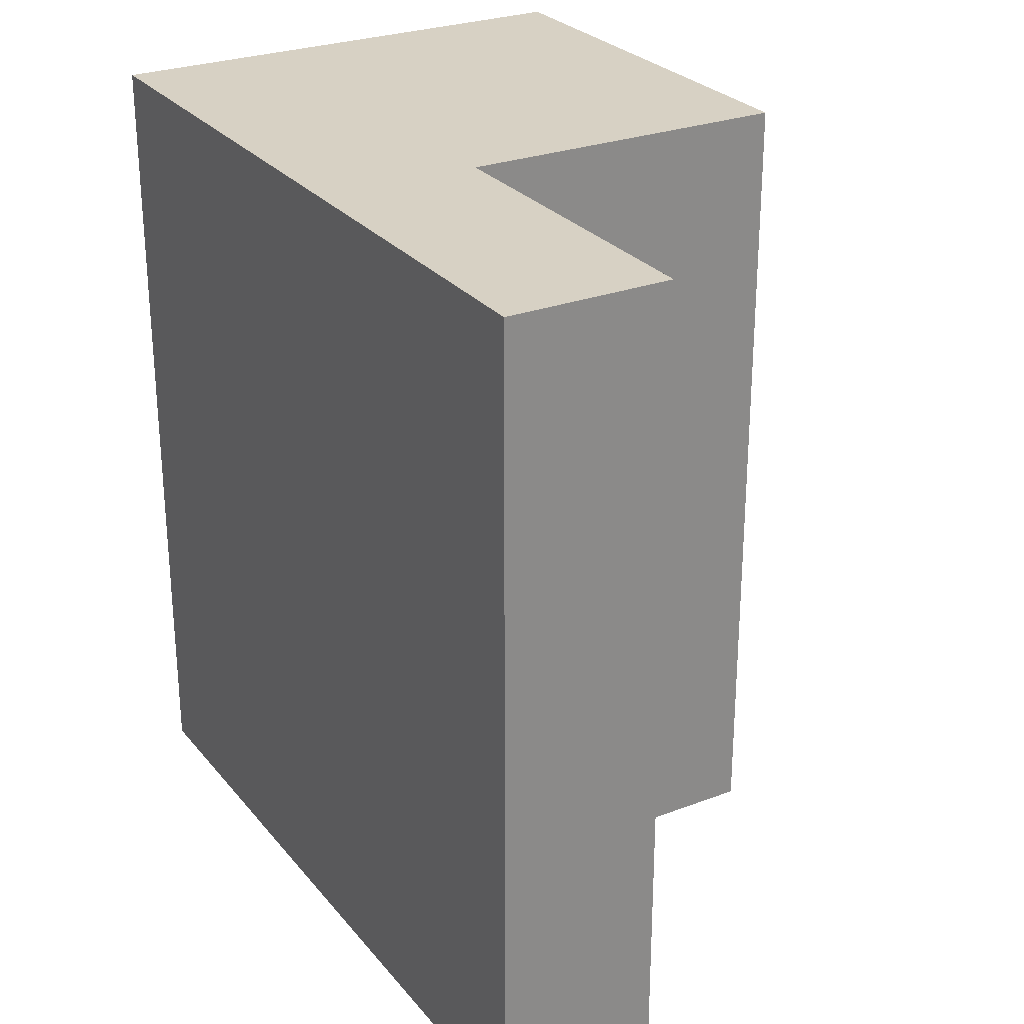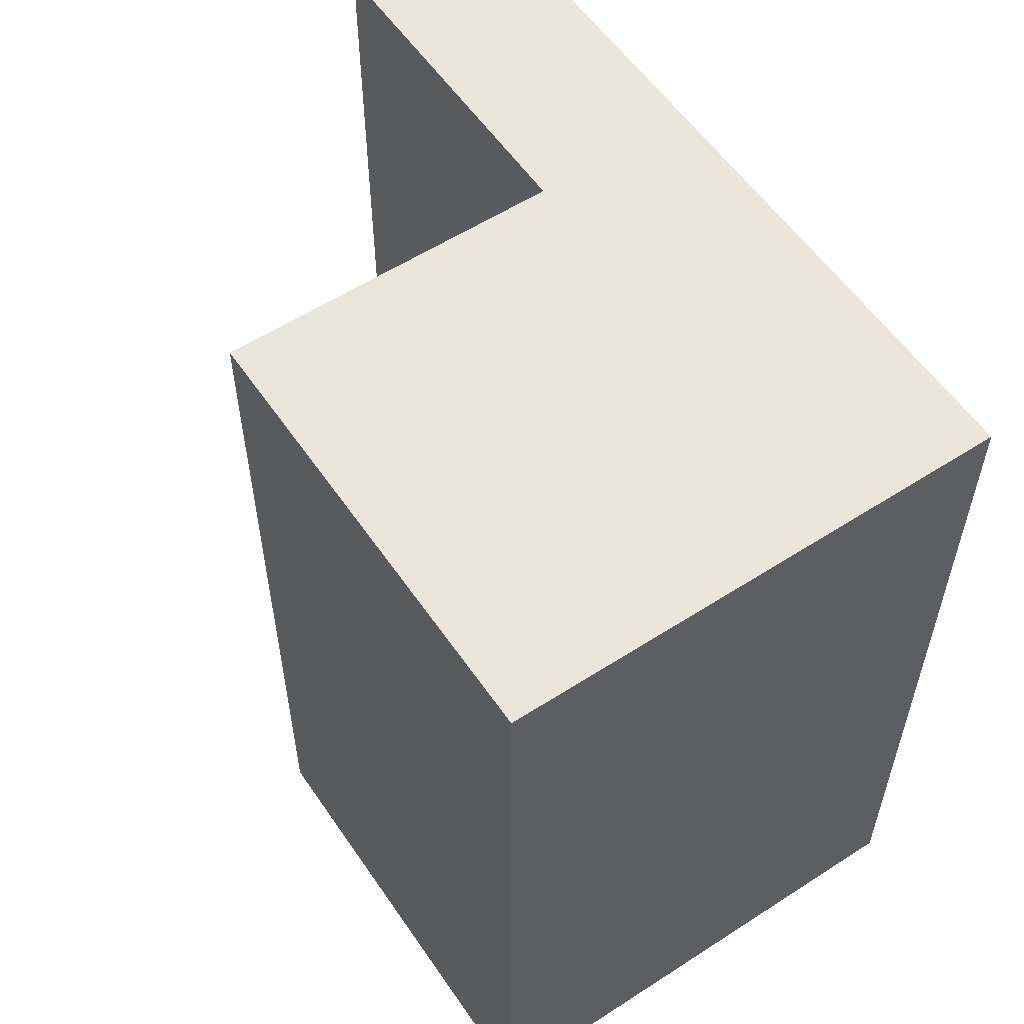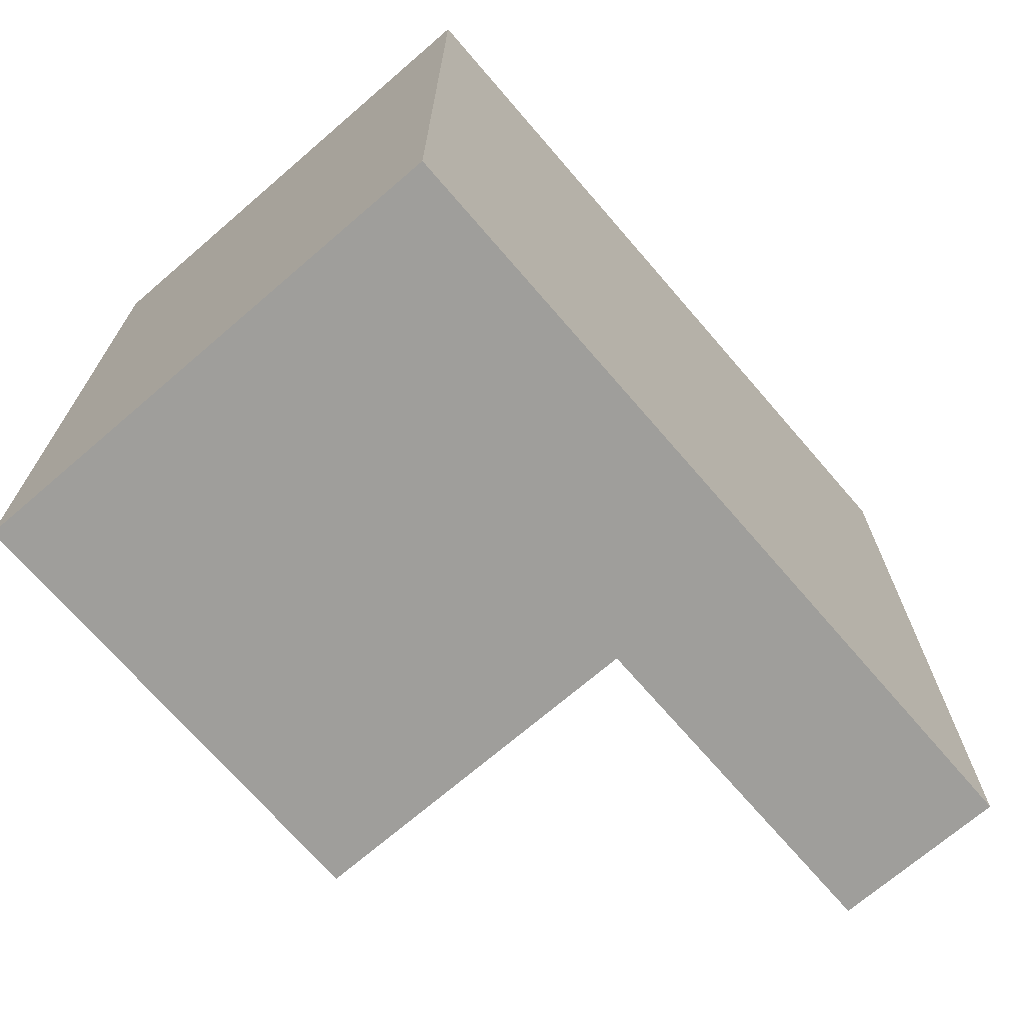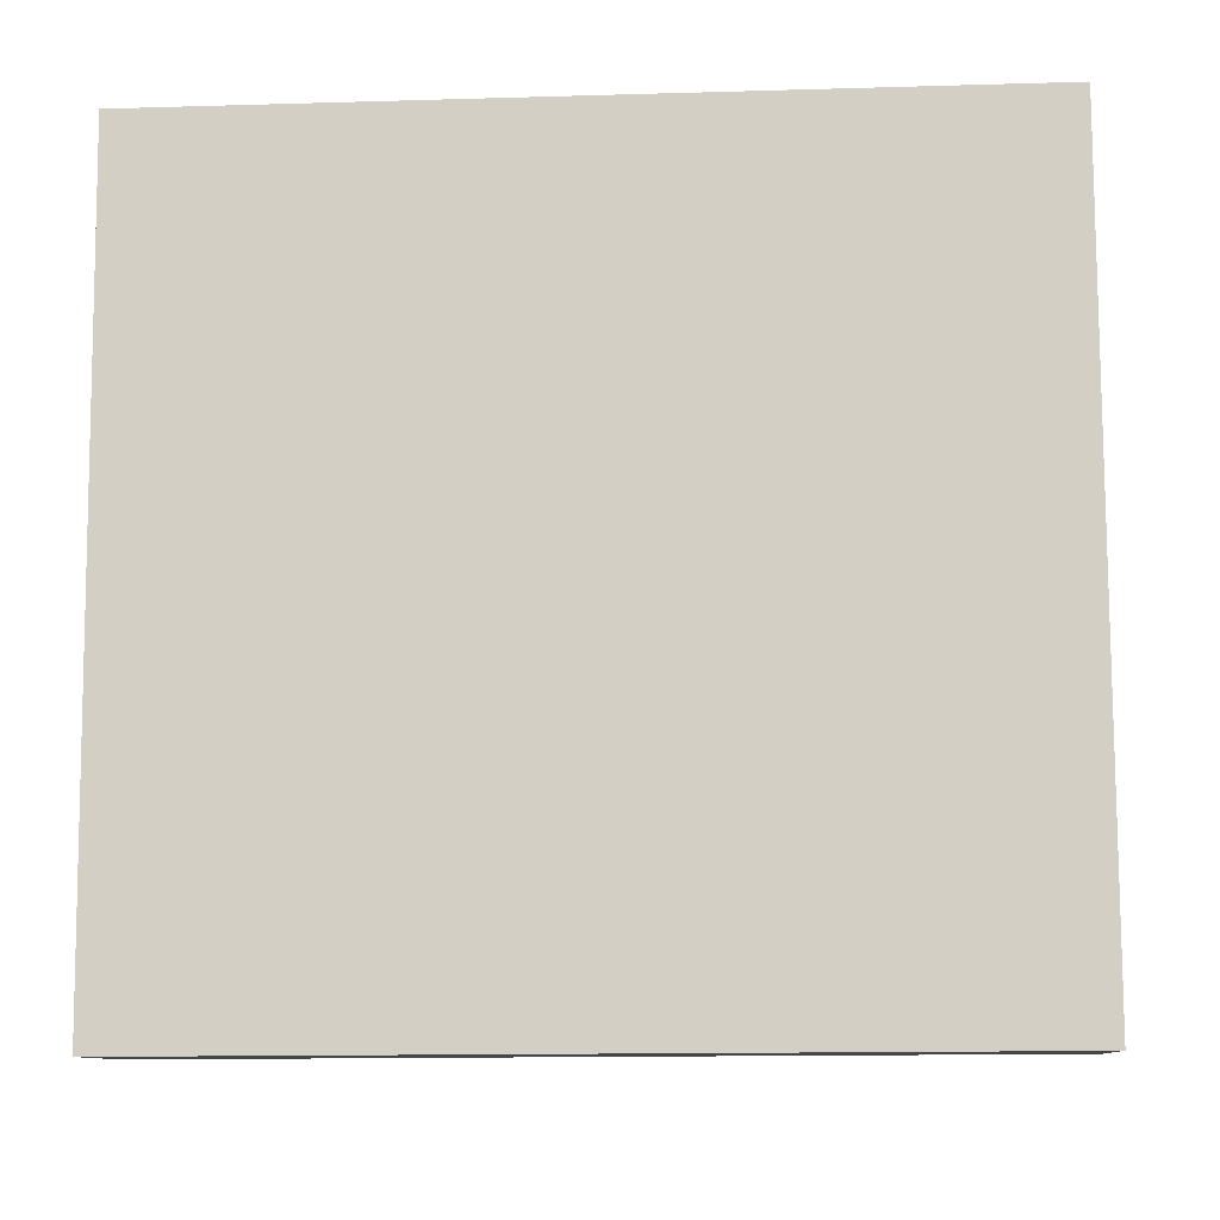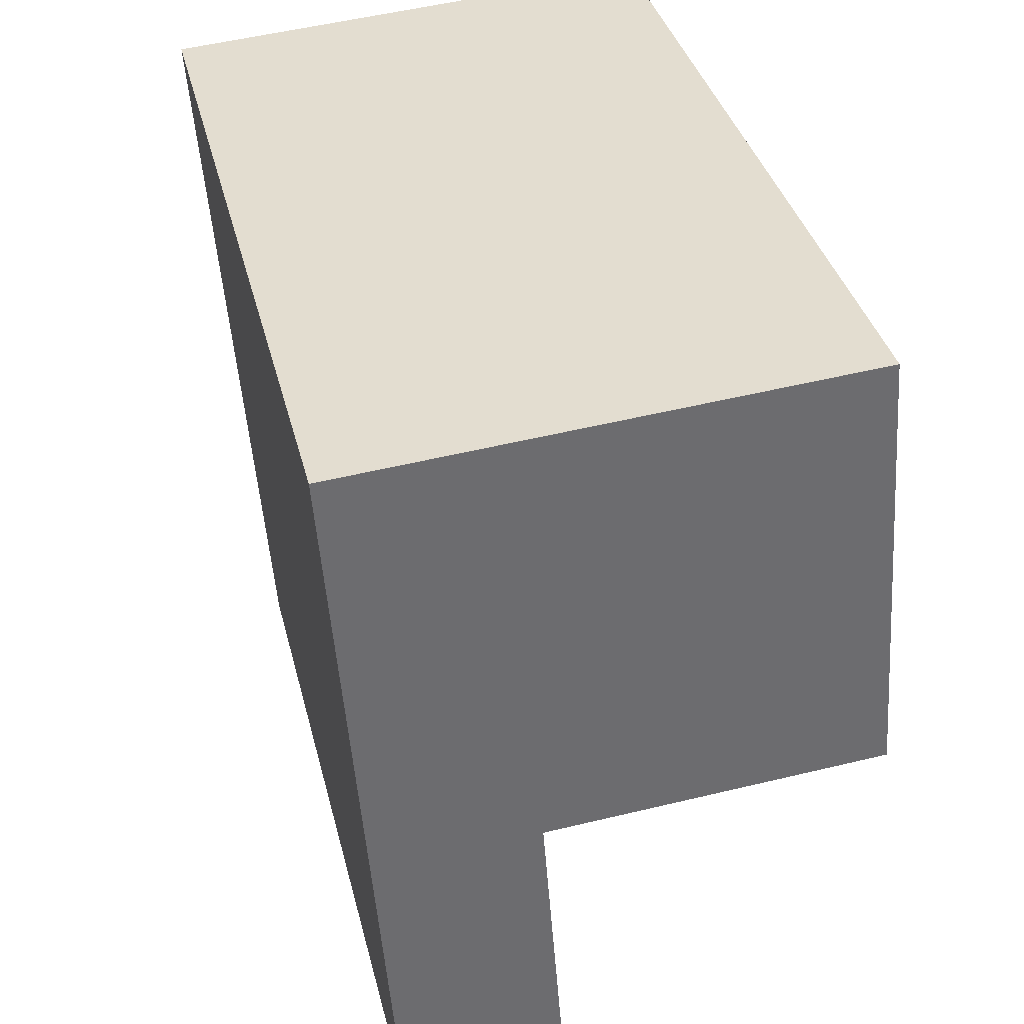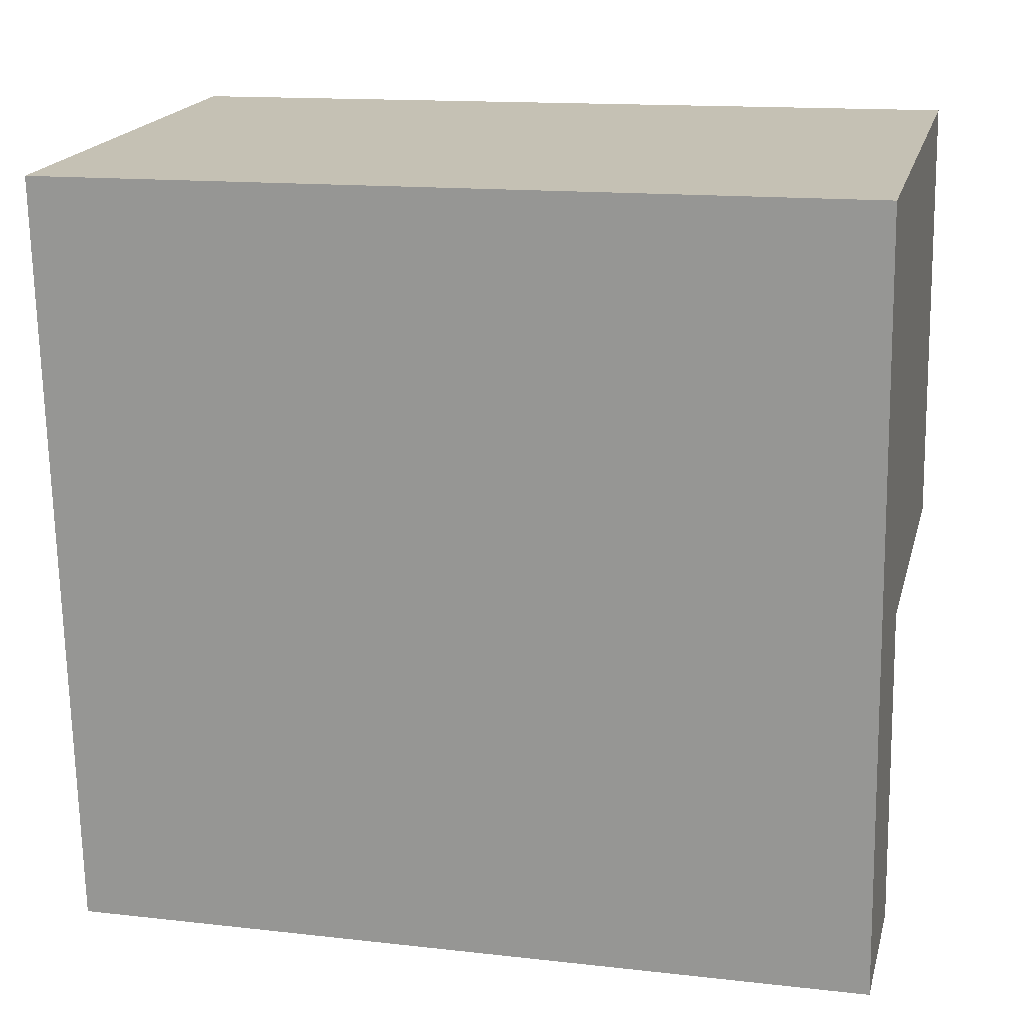
<metadata>
{"format":"obj","ext":"obj","renderer":"f3d","projection":"perspective","resolution":1024,"background":"white","views":[{"elev":27.1,"azim":153.9,"up":"+Y"},{"elev":56.8,"azim":-29.6,"up":"+Y"},{"elev":-70.8,"azim":45.1,"up":"+Y"},{"elev":-14.3,"azim":93.7,"up":"+Z"},{"elev":36.6,"azim":166.4,"up":"+Z"},{"elev":14.4,"azim":103.9,"up":"+Z"}]}
</metadata>
<code>
v  13.45 23.26 -10.54
v  10.5 23.26 11.92
v  15.13 23.26 11.57
v  9.533 23.26 -0.7278
v  0.9652 23.26 12.65
v  8.812 23.26 -10.18
v  0.0004965 23.26 -0.0007351
v  0 0 0
v  9.532 4.452e-17 -0.7271
v  0.9647 -7.745e-16 12.65
v  14.17 6.618e-17 -1.081
v  15.13 -7.083e-16 11.57
v  13.45 6.451e-16 -10.54
v  8.811 6.234e-16 -10.18
g defaultobject
f 1 2 3
f 2 1 4
f 2 4 5
f 4 1 6
f 7 5 4
f 8 9 10
f 10 11 12
f 11 10 9
f 11 9 13
f 13 9 14
f 3 10 12
f 10 3 2
f 10 2 5
f 14 4 6
f 4 14 9
f 13 6 1
f 6 13 14
f 11 3 12
f 3 11 1
f 1 11 13
f 8 5 7
f 5 8 10
f 9 7 4
f 7 9 8

</code>
